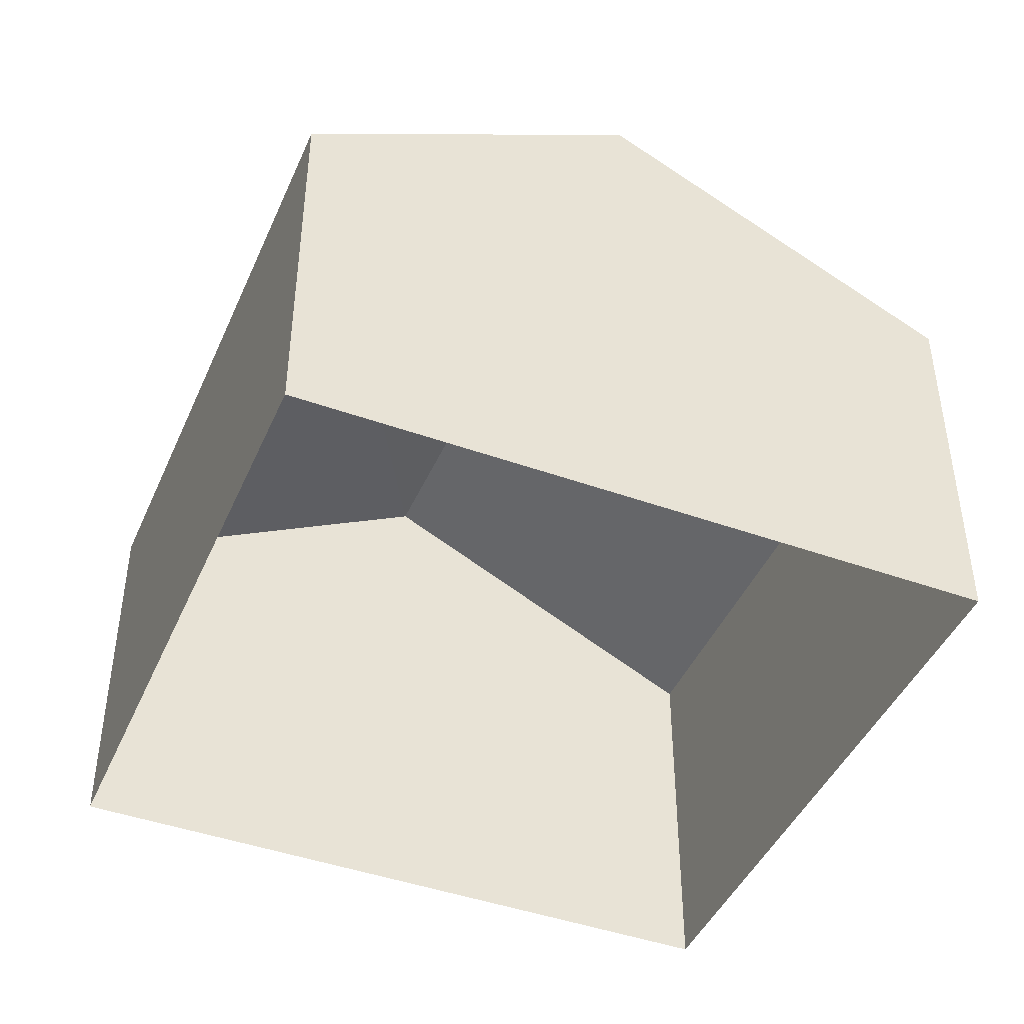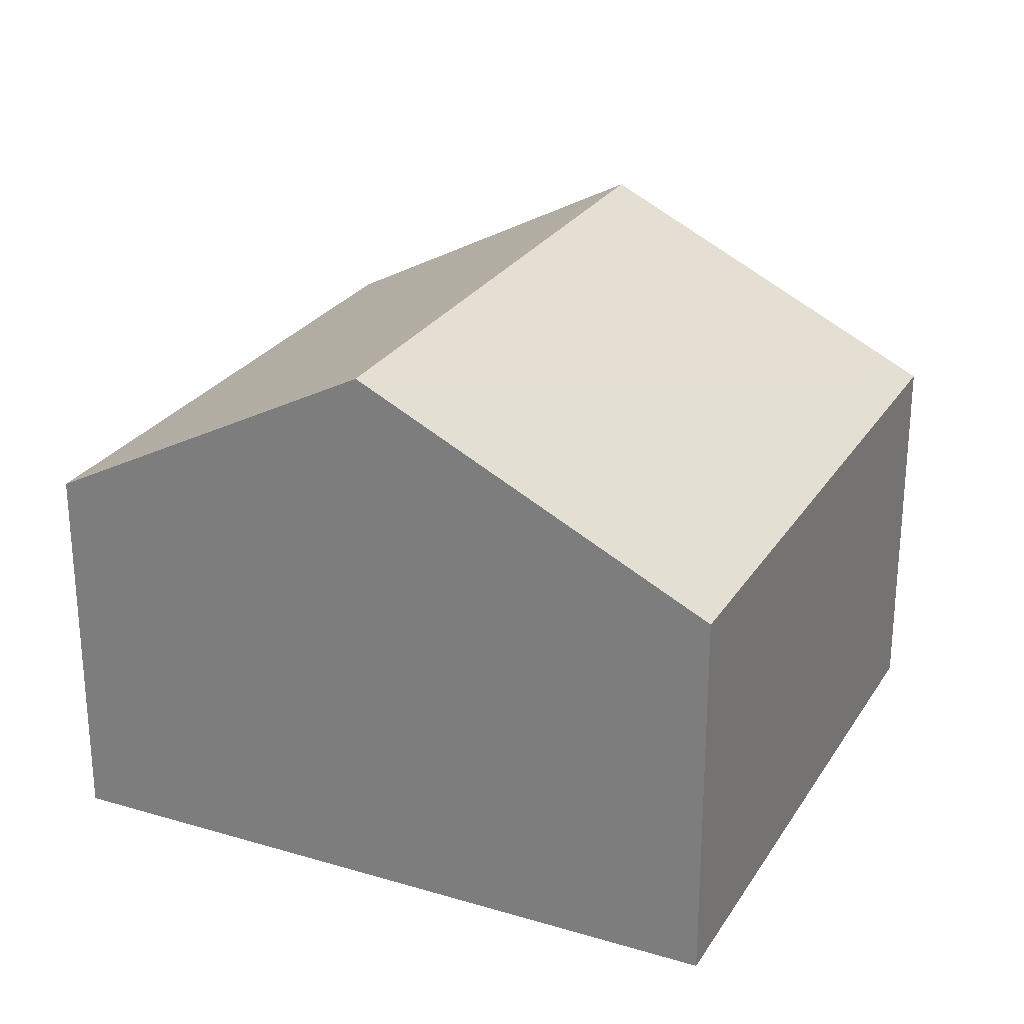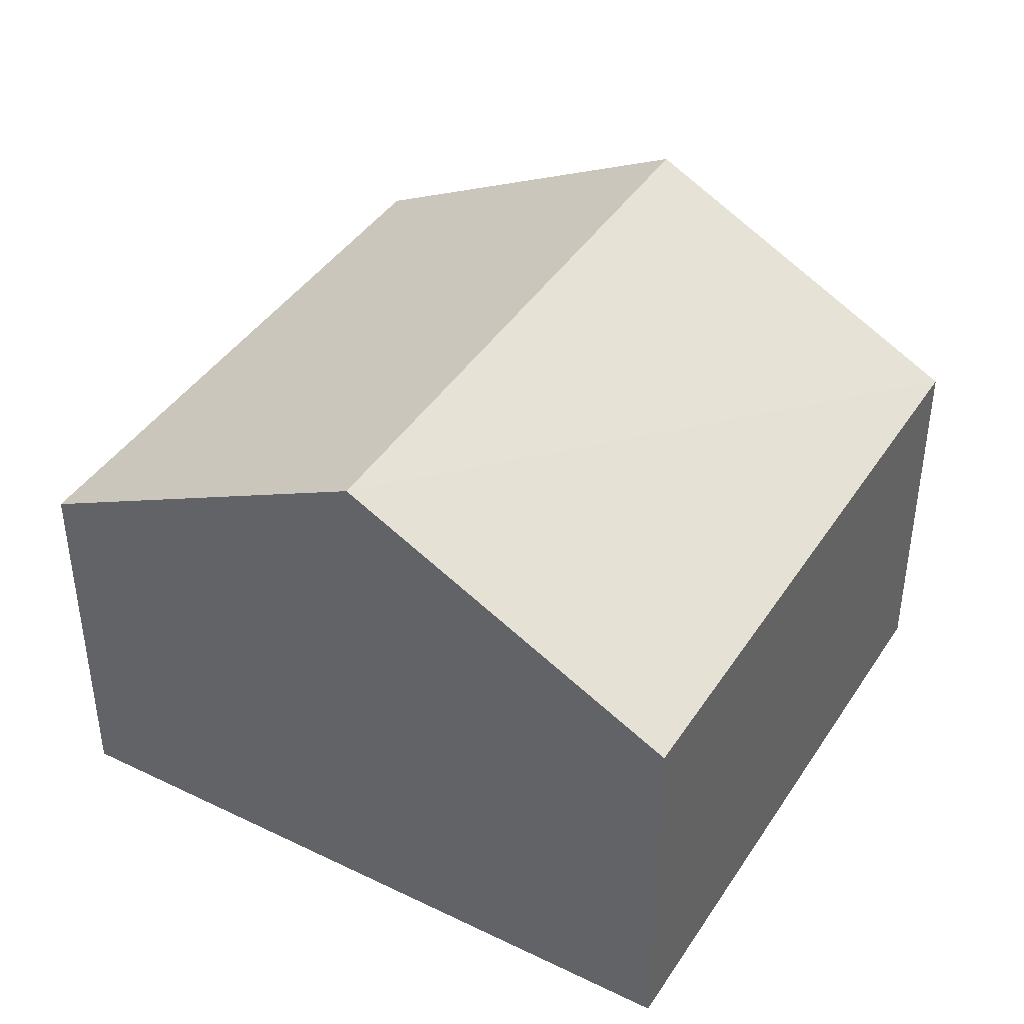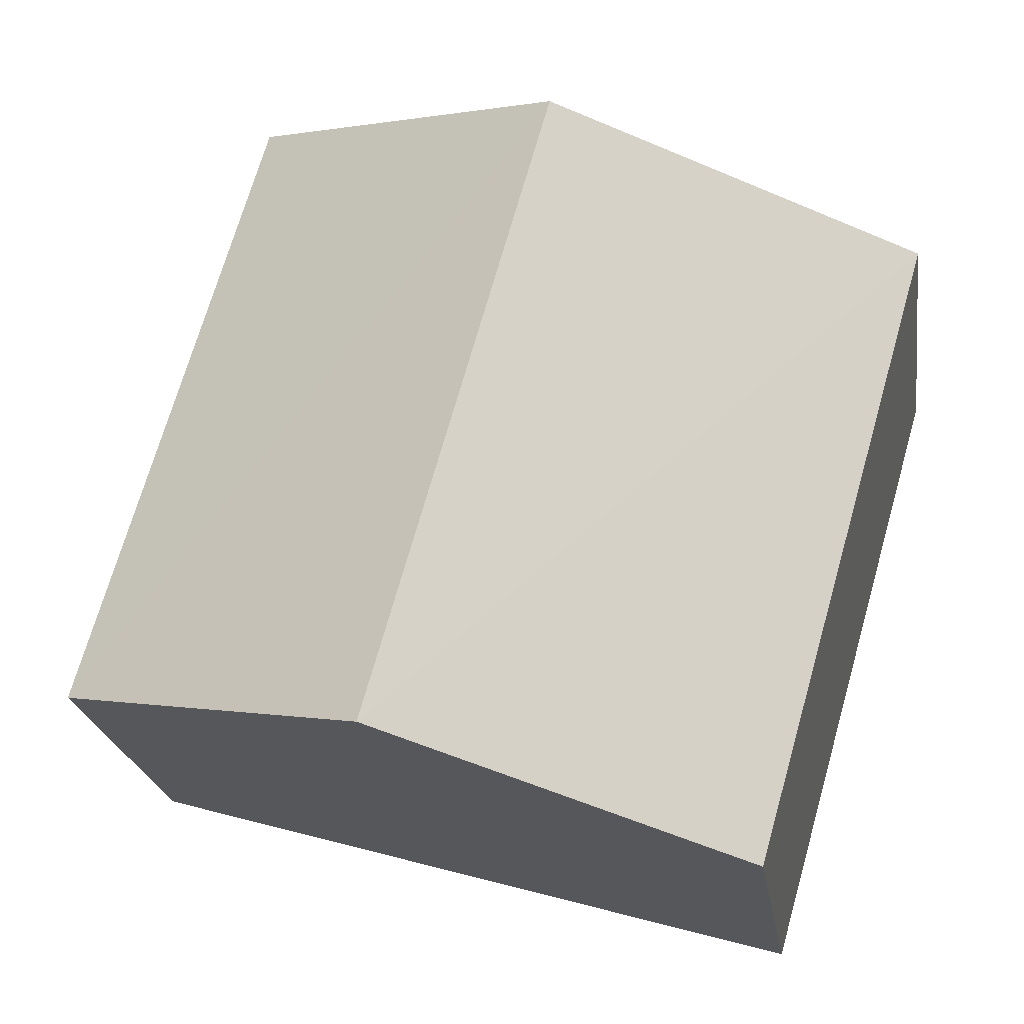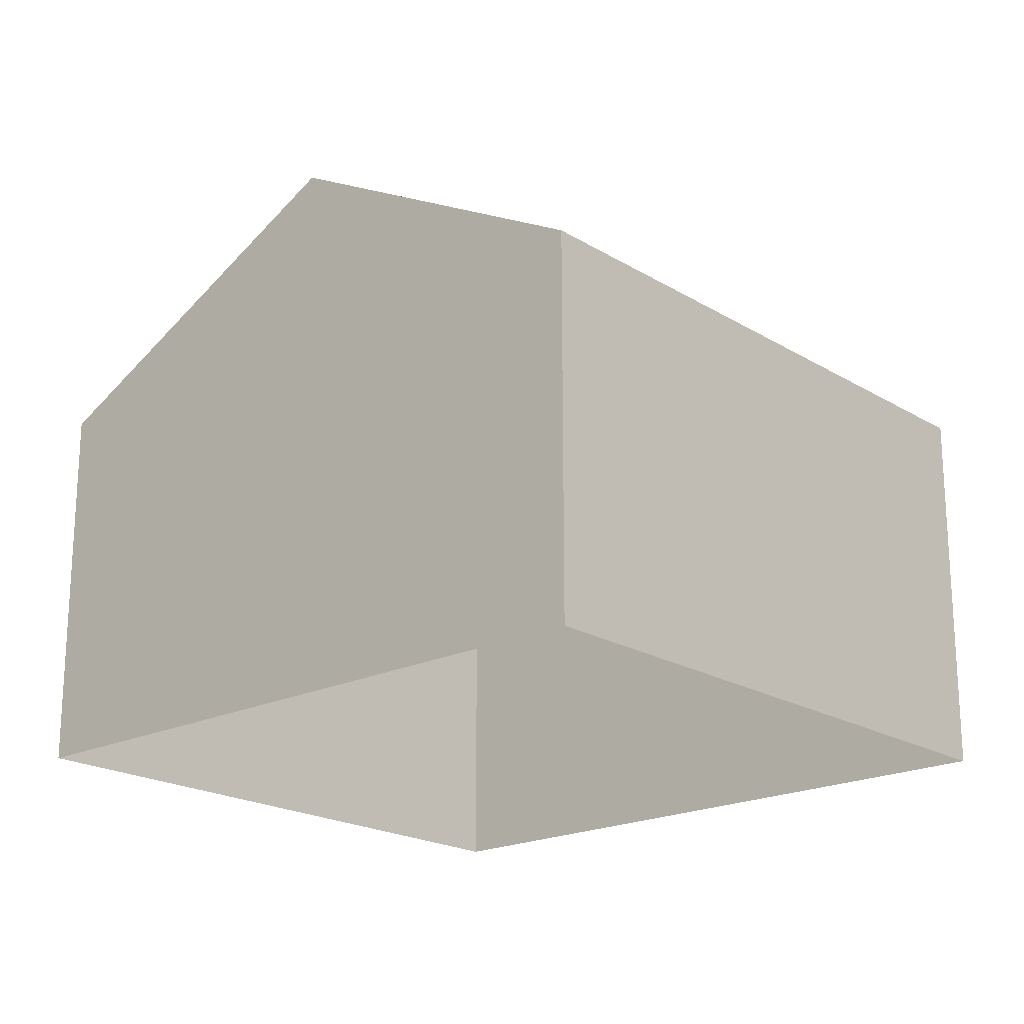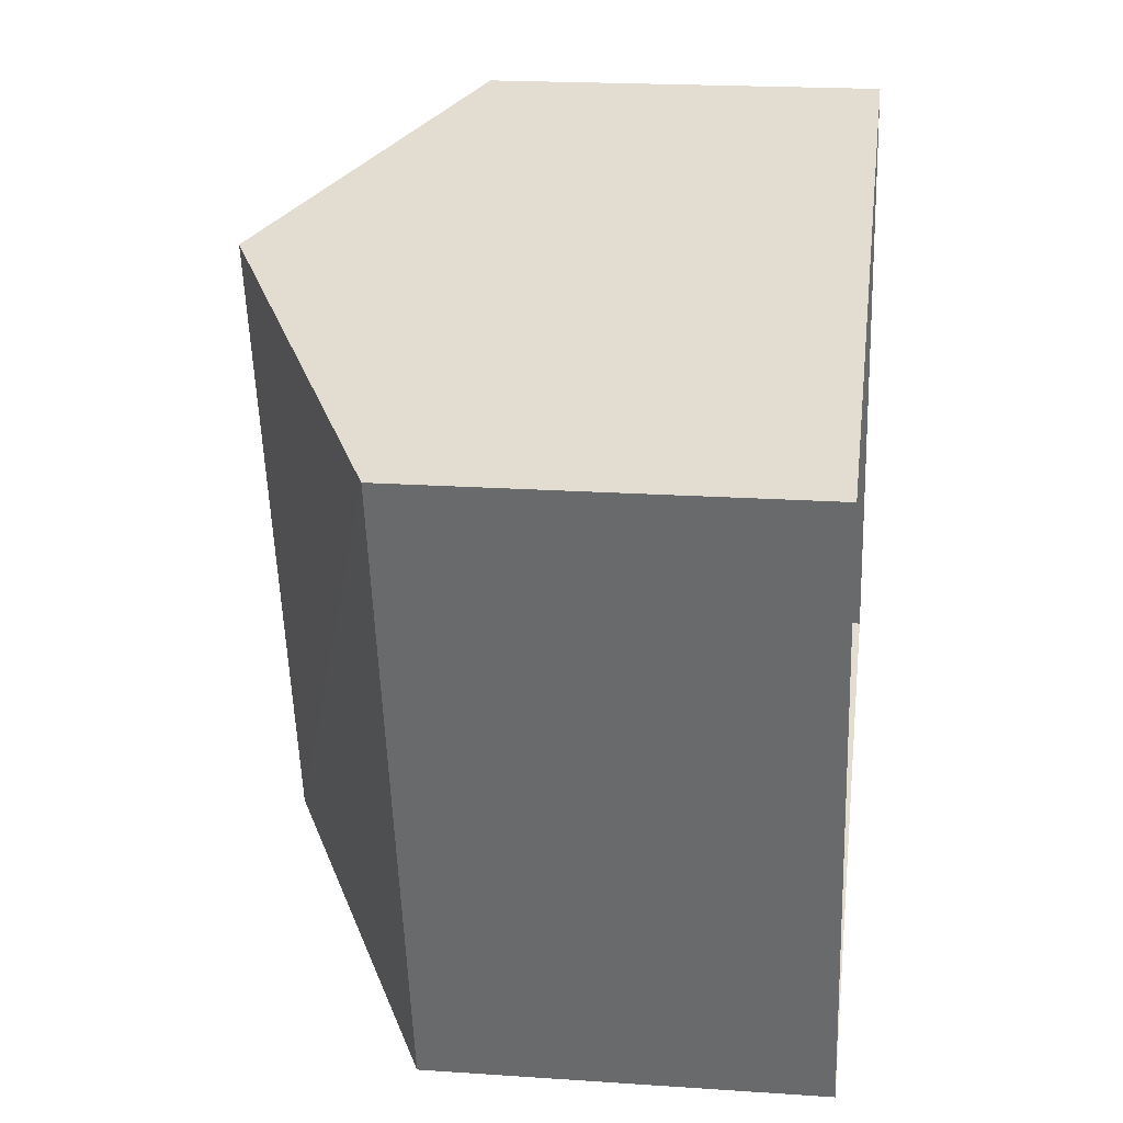
<metadata>
{"format":"obj","ext":"obj","renderer":"f3d","projection":"perspective","resolution":1024,"background":"white","views":[{"elev":-44.2,"azim":-38.8,"up":"+Z"},{"elev":25.9,"azim":9.1,"up":"+Z"},{"elev":41.5,"azim":-165.8,"up":"+Z"},{"elev":-22.4,"azim":8.4,"up":"+Y"},{"elev":-20.1,"azim":-154.2,"up":"+Z"},{"elev":19.9,"azim":97.2,"up":"+Y"}]}
</metadata>
<code>
v 1.217e+04 -1.554e+04 19.97
v 1.216e+04 -1.554e+04 19.97
v 1.216e+04 -1.553e+04 19.97
v 1.217e+04 -1.553e+04 19.97
v 1.216e+04 -1.554e+04 25.61
v 1.217e+04 -1.553e+04 28.23
v 1.216e+04 -1.553e+04 25.61
v 1.217e+04 -1.554e+04 28.23
v 1.217e+04 -1.553e+04 25.61
v 1.217e+04 -1.554e+04 25.61
f 1 2 3
f 4 1 3
f 5 6 7
f 8 6 5
f 6 8 9
f 9 8 10
f 8 5 10
f 6 9 7
f 9 4 3
f 7 9 3
f 9 1 4
f 9 10 1
f 10 2 1
f 10 5 2
f 7 3 2
f 5 7 2

</code>
